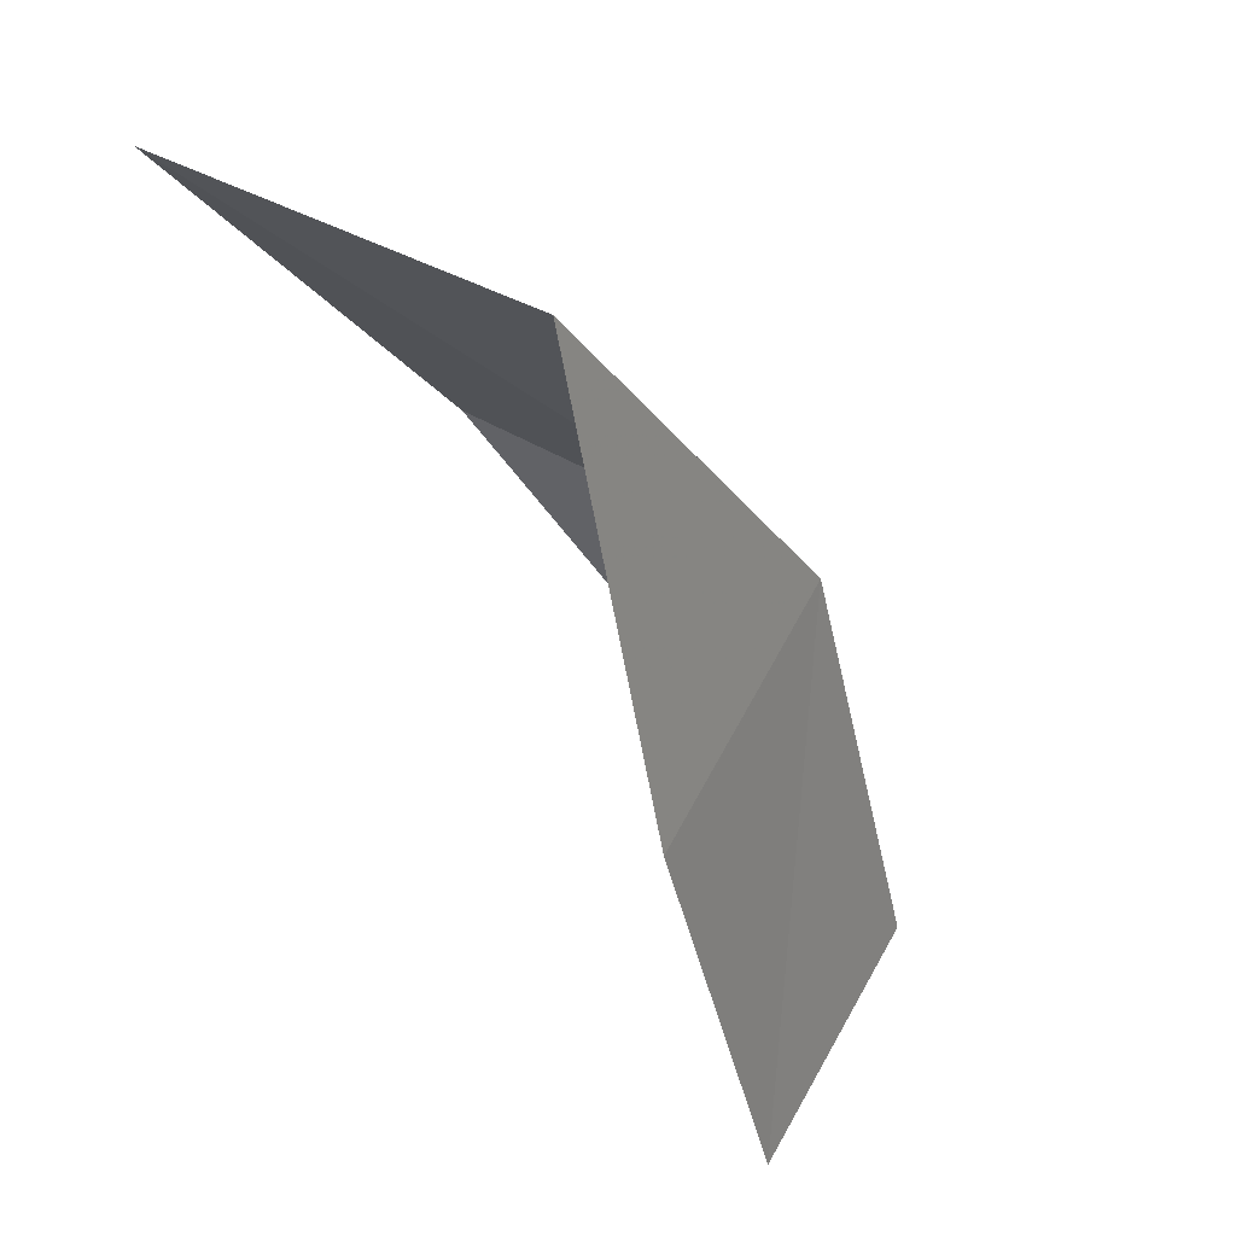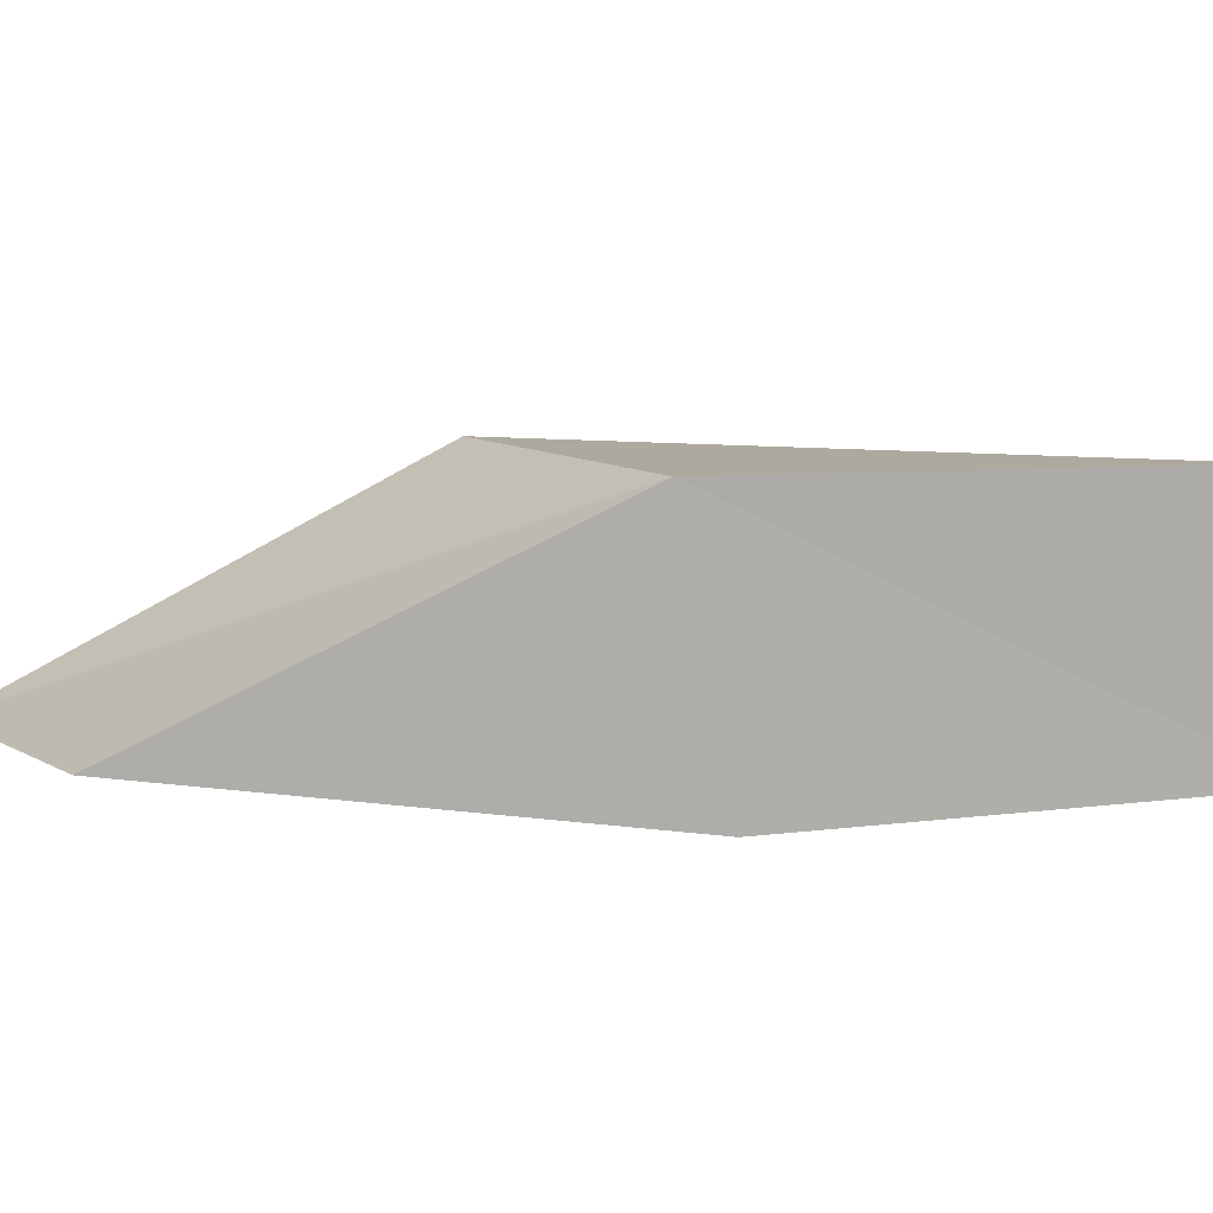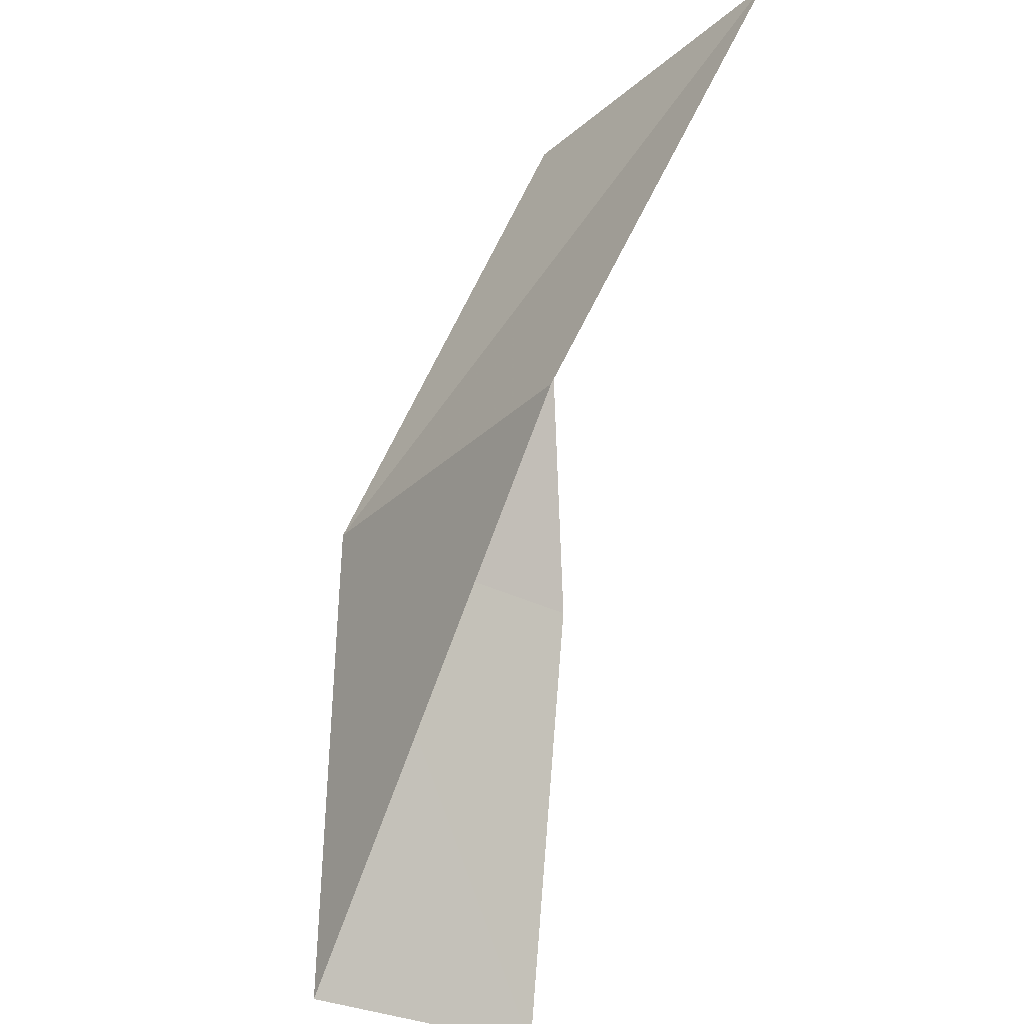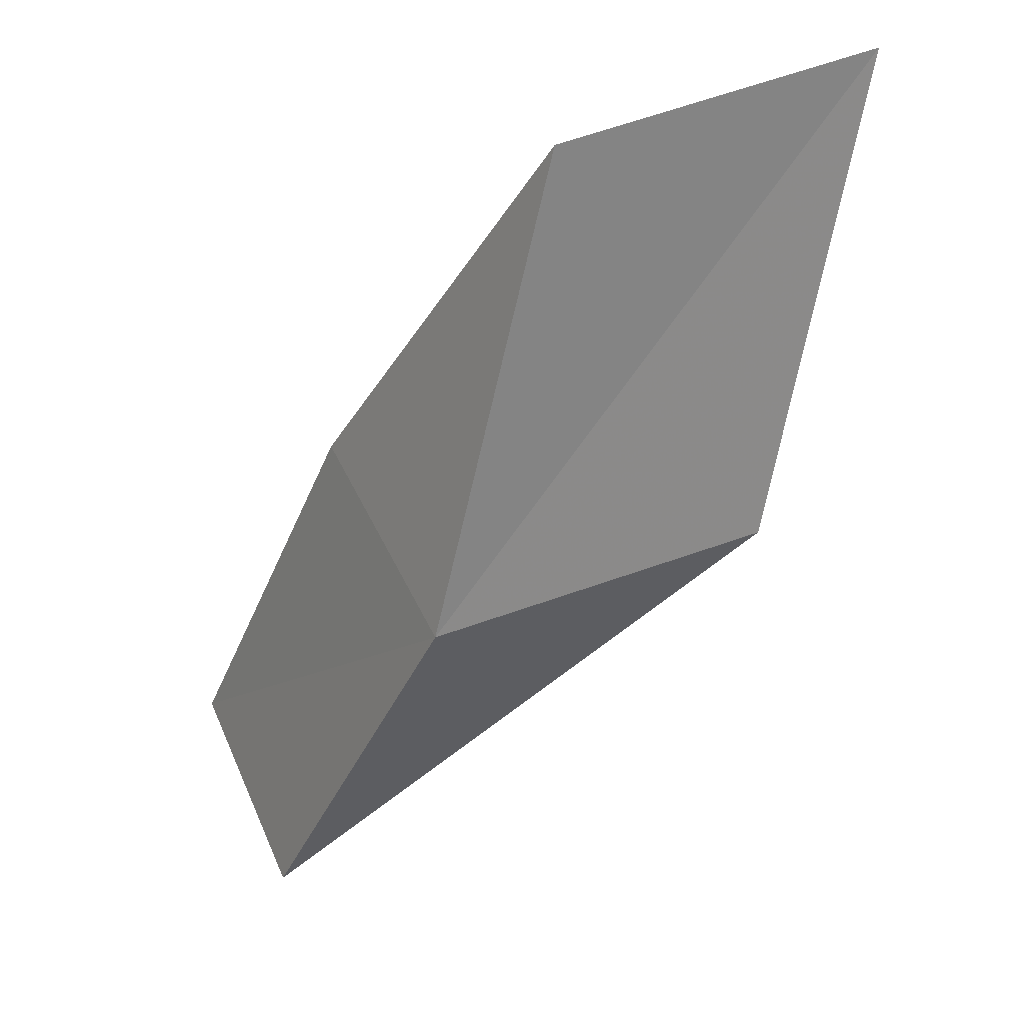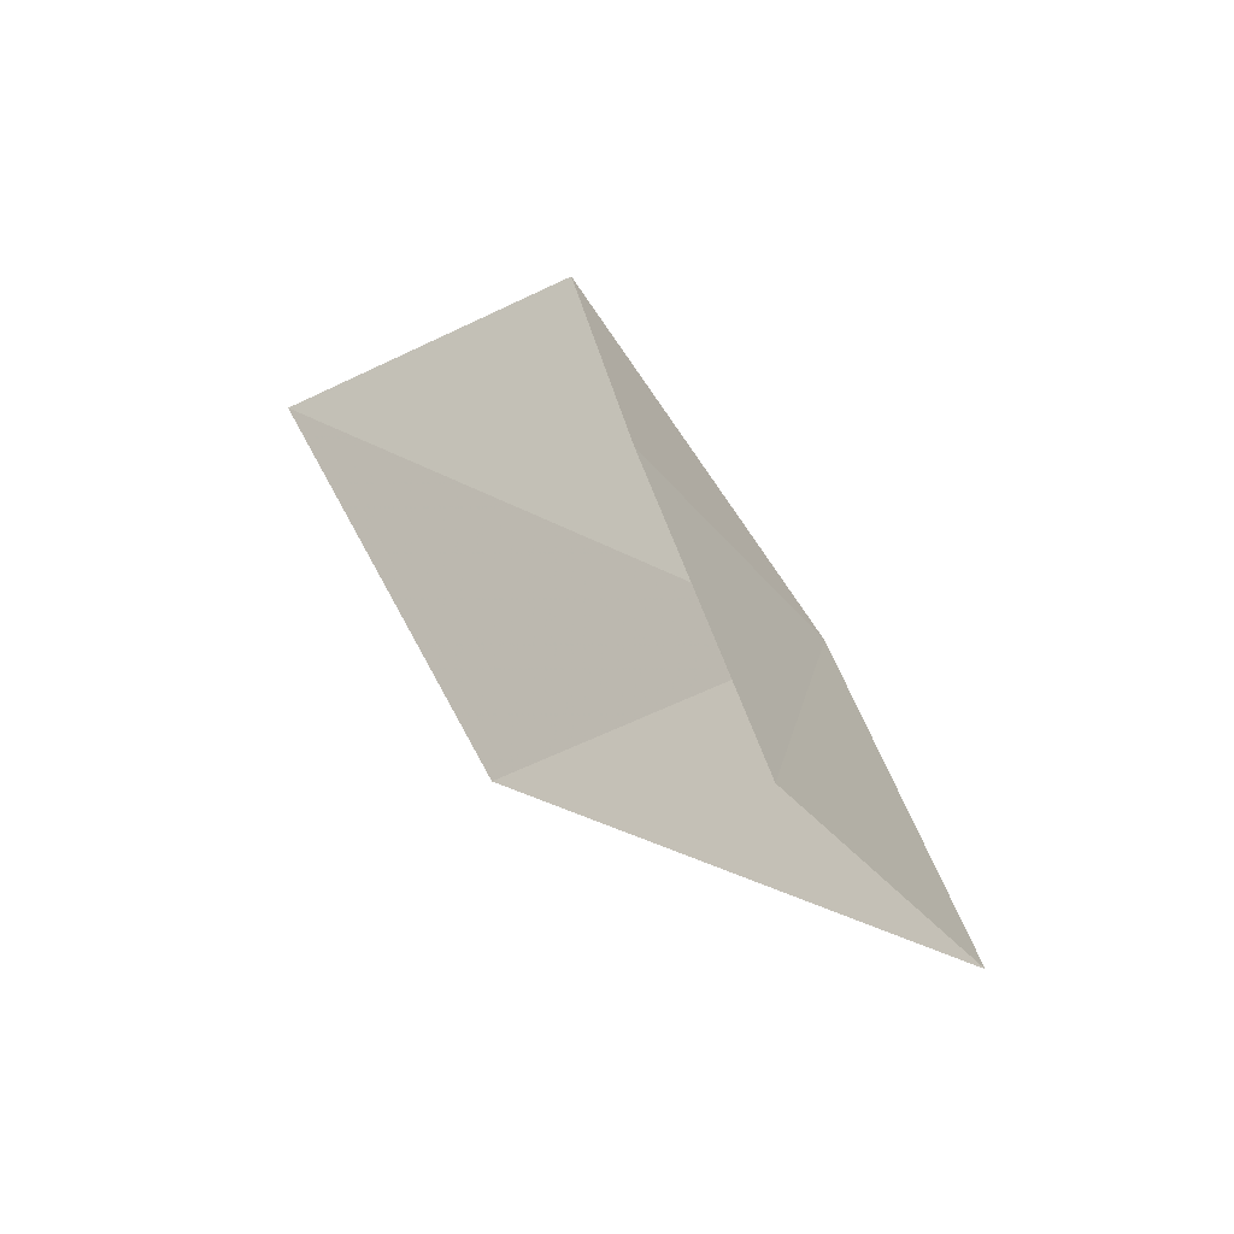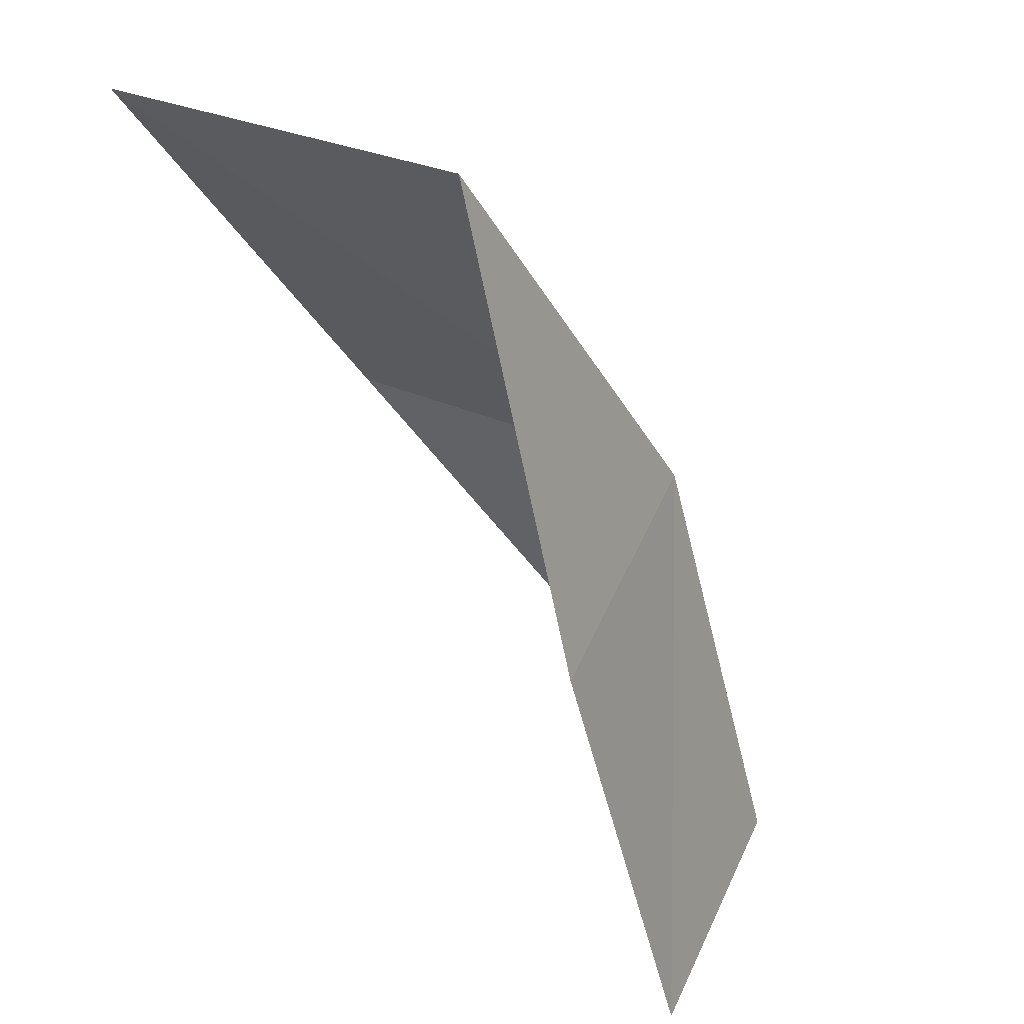
<metadata>
{"format":"obj","ext":"obj","renderer":"f3d","projection":"perspective","resolution":1024,"background":"white","views":[{"elev":62.8,"azim":48.4,"up":"+Z"},{"elev":32.1,"azim":58.7,"up":"+Y"},{"elev":-30.1,"azim":-106.6,"up":"+Z"},{"elev":46.2,"azim":176.6,"up":"+Z"},{"elev":-40.0,"azim":54.7,"up":"+Z"},{"elev":49.0,"azim":43.2,"up":"+Z"}]}
</metadata>
<code>
v -8.838 34.13 61.02
v -7.828 31.4 61.02
v -10.08 32.29 65.53
v -13.23 30.97 65.53
v -12.18 32.92 61.02
v -6.138 31.28 56.66
v -7.024 33.85 56.66
f 1 3 2
f 1 5 4
f 1 4 3
f 1 6 7
f 1 2 6
f 1 7 5

</code>
